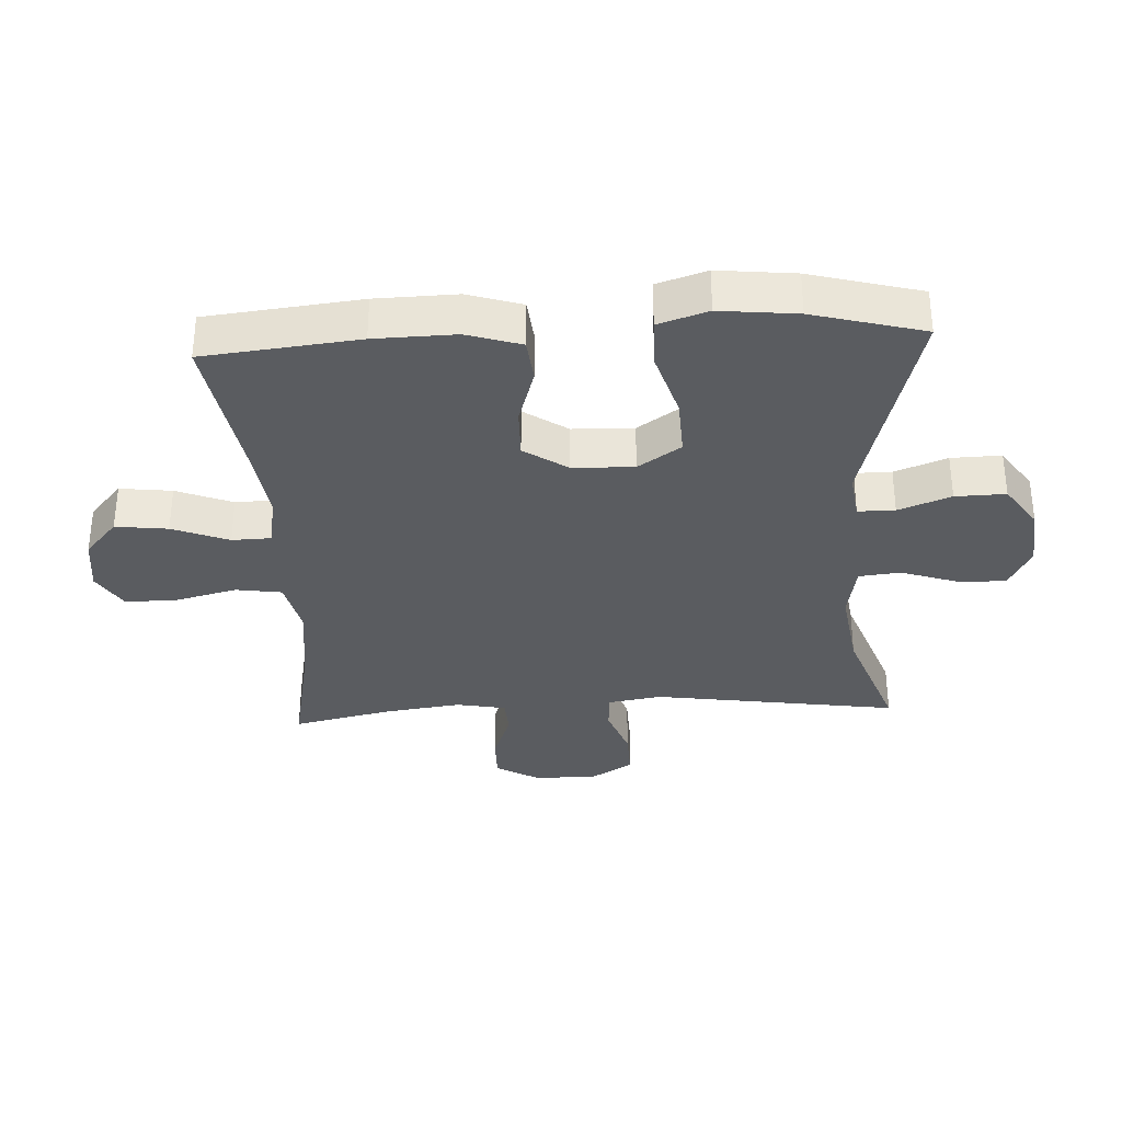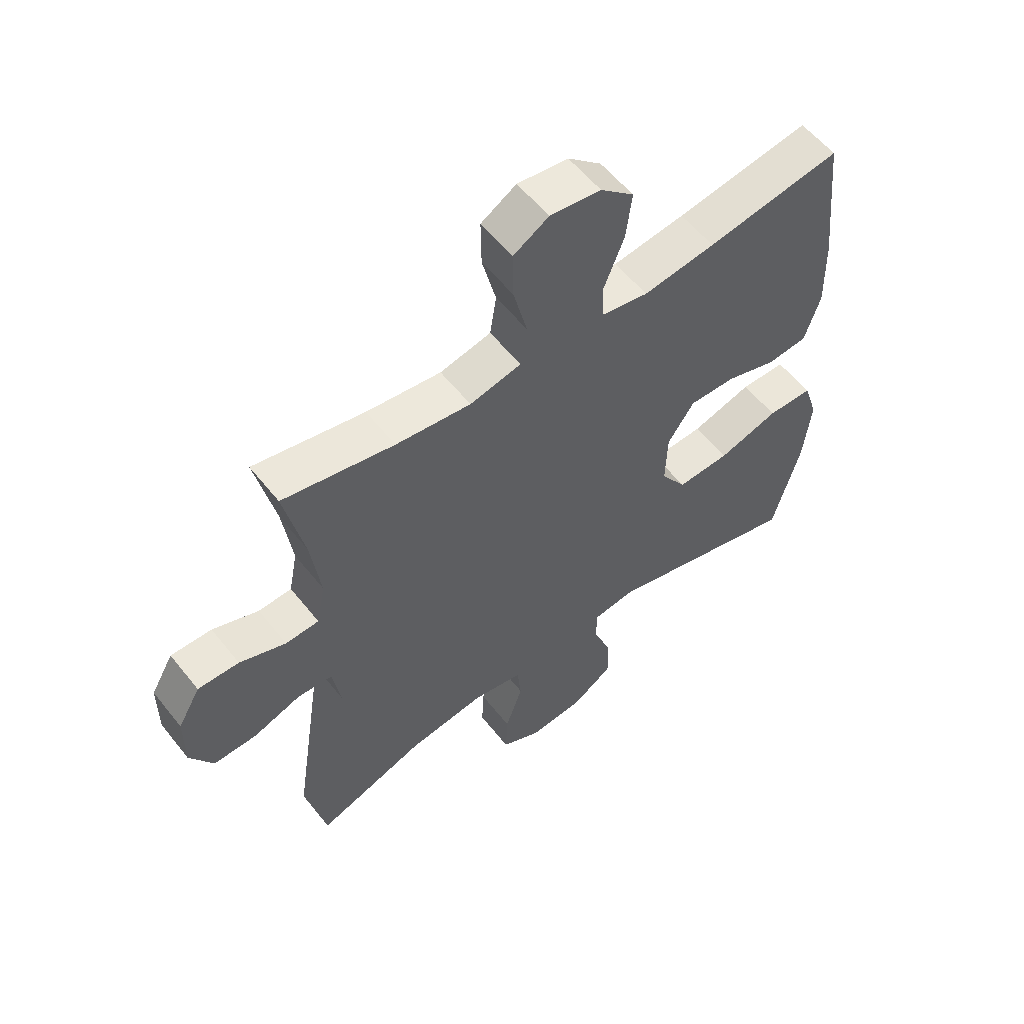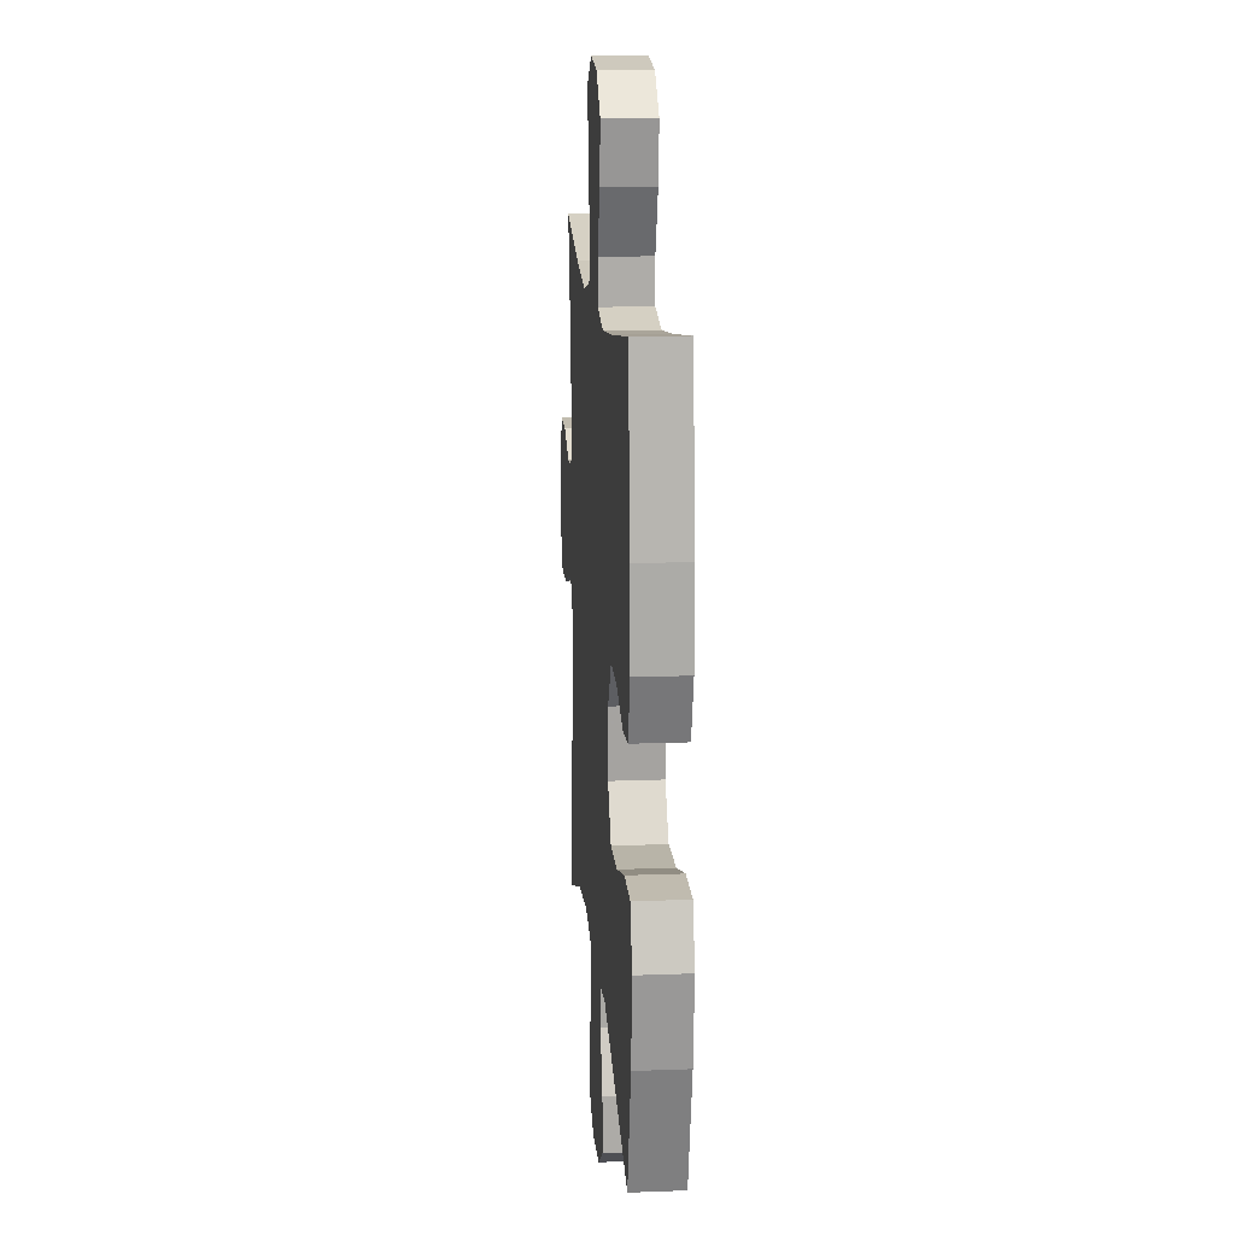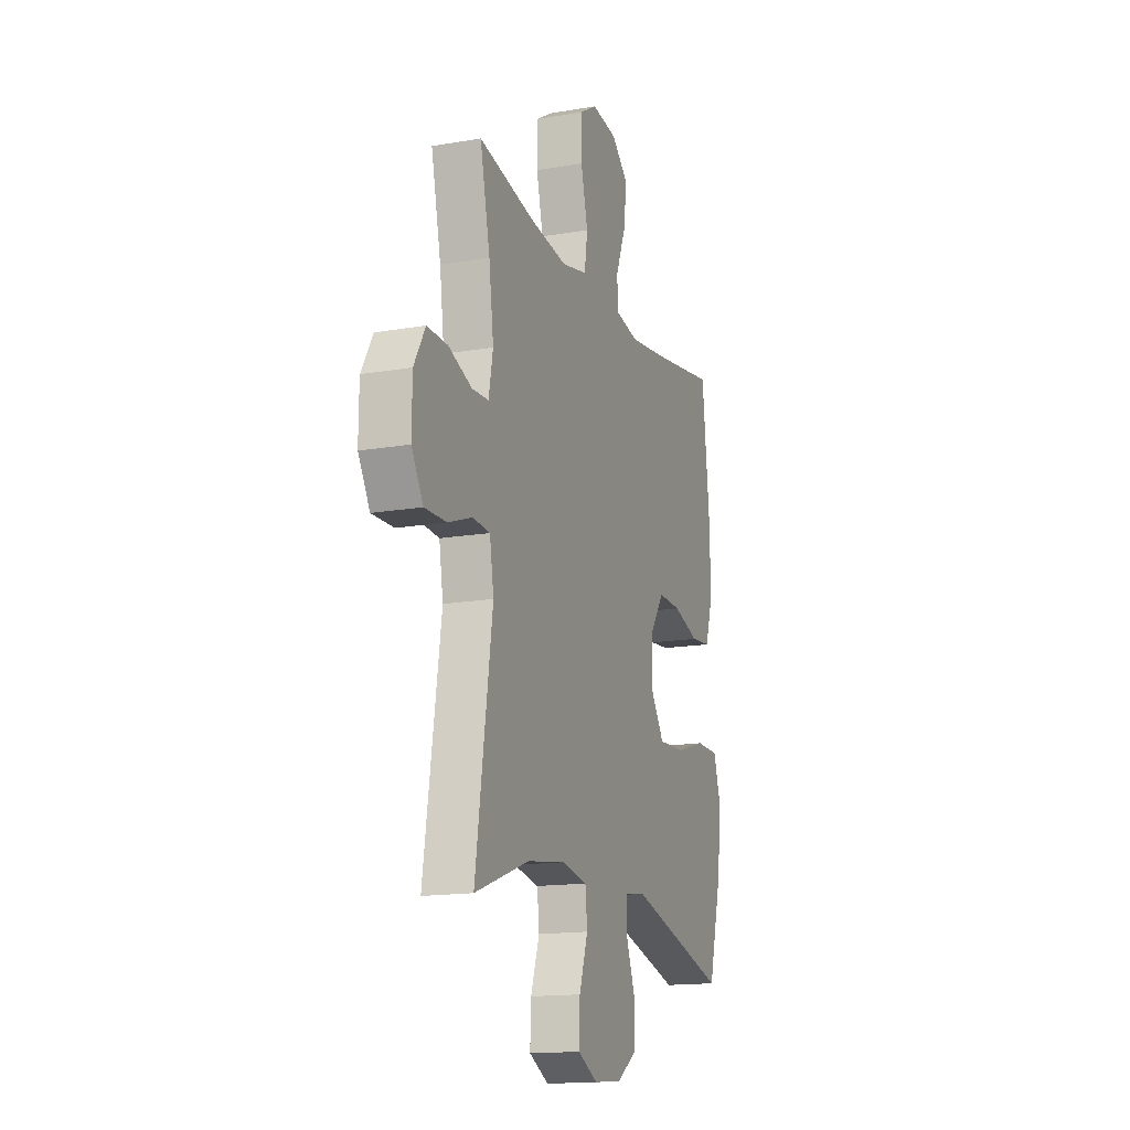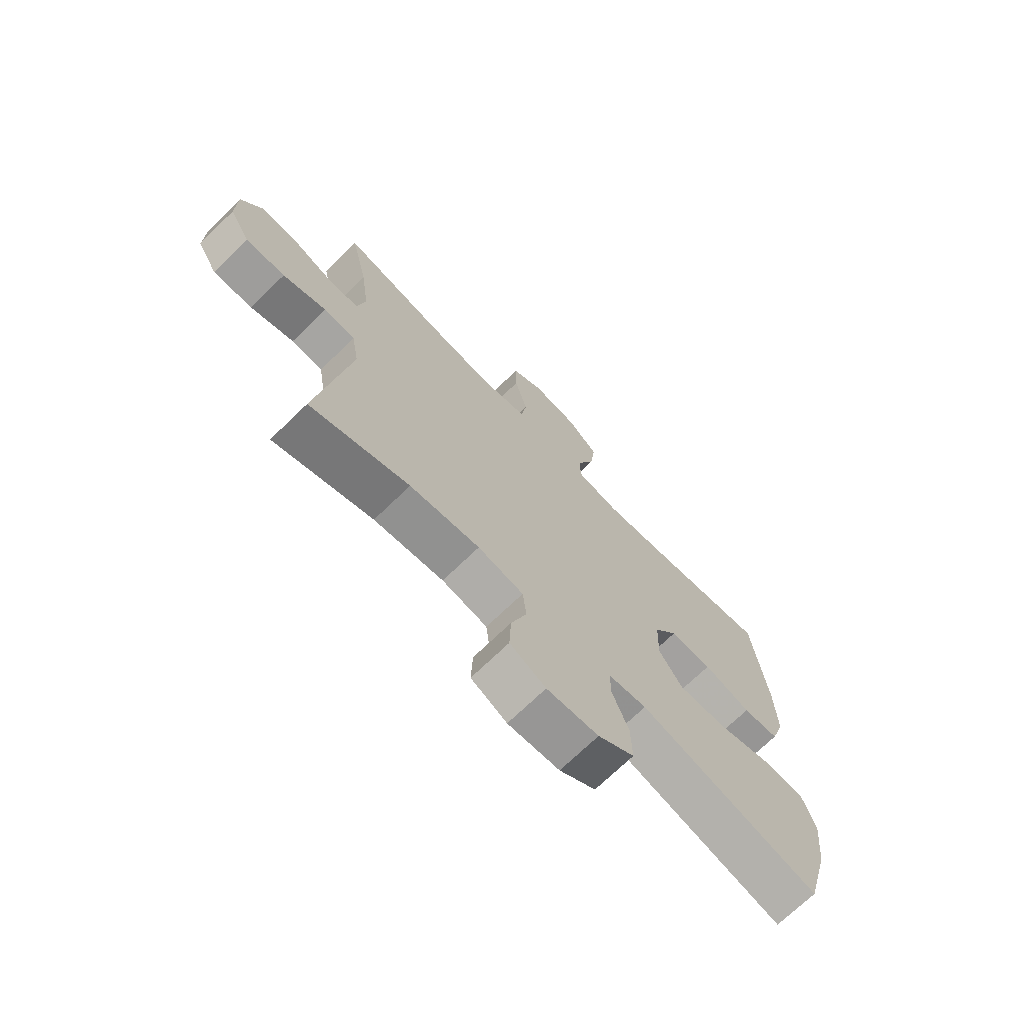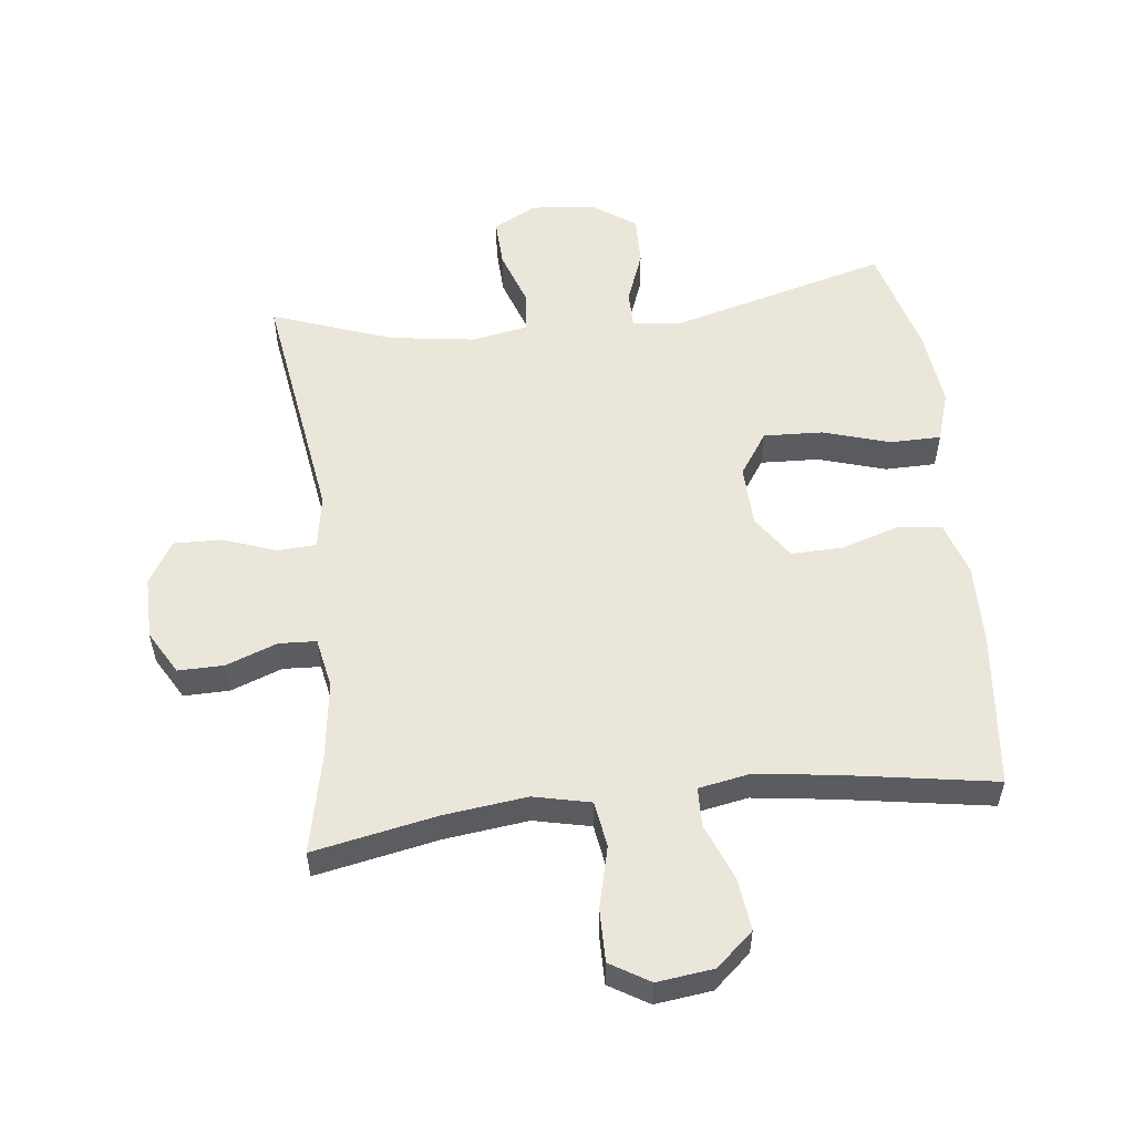
<metadata>
{"format":"obj","ext":"obj","renderer":"f3d","projection":"perspective","resolution":1024,"background":"white","views":[{"elev":-33.7,"azim":93.1,"up":"+Y"},{"elev":57.0,"azim":-38.0,"up":"+Z"},{"elev":15.5,"azim":85.4,"up":"+Z"},{"elev":-15.7,"azim":-70.1,"up":"+Z"},{"elev":-71.4,"azim":-45.9,"up":"+Z"},{"elev":54.9,"azim":-6.6,"up":"+Y"}]}
</metadata>
<code>
v -0.5 0.07 -0.5
v -0.442 0.07 -0.115
v -0.456 0.07 -0.031
v -0.516 0.07 -0.027
v -0.599 0.07 -0.057
v -0.674 0.07 -0.059
v -0.714 0.07 0.008
v -0.713 0.07 0.106
v -0.674 0.07 0.174
v -0.603 0.07 0.173
v -0.523 0.07 0.143
v -0.465 0.07 0.146
v -0.45 0.07 0.224
v -0.466 0.07 0.344
v -0.5 0.07 0.5
v -0.308 0.07 0.462
v -0.178 0.07 0.446
v -0.089 0.07 0.466
v -0.078 0.07 0.538
v -0.102 0.07 0.634
v -0.103 0.07 0.716
v -0.042 0.07 0.753
v 0.046 0.07 0.742
v 0.104 0.07 0.691
v 0.094 0.07 0.609
v 0.059 0.07 0.521
v 0.061 0.07 0.46
v 0.142 0.07 0.445
v 0.267 0.07 0.462
v 0.5 0.07 0.5
v 0.526 0.07 0.258
v 0.529 0.07 0.131
v 0.502 0.07 0.046
v 0.433 0.07 0.039
v 0.343 0.07 0.067
v 0.263 0.07 0.069
v 0.217 0.07 0.001
v 0.214 0.07 -0.095
v 0.259 0.07 -0.162
v 0.351 0.07 -0.158
v 0.456 0.07 -0.126
v 0.535 0.07 -0.127
v 0.56 0.07 -0.205
v 0.547 0.07 -0.326
v 0.5 0.07 -0.5
v 0.157 0.07 -0.408
v 0.084 0.07 -0.418
v 0.084 0.07 -0.476
v 0.115 0.07 -0.558
v 0.117 0.07 -0.637
v 0.048 0.07 -0.684
v -0.05 0.07 -0.693
v -0.118 0.07 -0.658
v -0.115 0.07 -0.582
v -0.085 0.07 -0.494
v -0.092 0.07 -0.429
v -0.179 0.07 -0.413
v -0.312 0.07 -0.432
v -0.5 0 -0.5
v -0.442 0 -0.115
v -0.456 0 -0.031
v -0.516 0 -0.027
v -0.599 0 -0.057
v -0.674 0 -0.059
v -0.714 0 0.008
v -0.713 0 0.106
v -0.674 0 0.174
v -0.603 0 0.173
v -0.523 0 0.143
v -0.465 0 0.146
v -0.45 0 0.224
v -0.466 0 0.344
v -0.5 0 0.5
v -0.308 0 0.462
v -0.178 0 0.446
v -0.089 0 0.466
v -0.078 0 0.538
v -0.102 0 0.634
v -0.103 0 0.716
v -0.042 0 0.753
v 0.046 0 0.742
v 0.104 0 0.691
v 0.094 0 0.609
v 0.059 0 0.521
v 0.061 0 0.46
v 0.142 0 0.445
v 0.267 0 0.462
v 0.5 0 0.5
v 0.526 0 0.258
v 0.529 0 0.131
v 0.502 0 0.046
v 0.433 0 0.039
v 0.343 0 0.067
v 0.263 0 0.069
v 0.217 0 0.001
v 0.214 0 -0.095
v 0.259 0 -0.162
v 0.351 0 -0.158
v 0.456 0 -0.126
v 0.535 0 -0.127
v 0.56 0 -0.205
v 0.547 0 -0.326
v 0.5 0 -0.5
v 0.157 0 -0.408
v 0.084 0 -0.418
v 0.084 0 -0.476
v 0.115 0 -0.558
v 0.117 0 -0.637
v 0.048 0 -0.684
v -0.05 0 -0.693
v -0.118 0 -0.658
v -0.115 0 -0.582
v -0.085 0 -0.494
v -0.092 0 -0.429
v -0.179 0 -0.413
v -0.312 0 -0.432
f 52 53 54 55
f 52 55 56
f 51 52 56
f 48 49 50 51
f 47 48 51 56
f 46 47 56 57
f 44 45 46
f 43 44 46 57
f 40 41 42 43
f 39 40 43 57
f 32 33 34 35
f 32 35 36
f 29 30 31 32
f 28 29 32 36
f 27 28 36 37
f 23 24 25 26
f 23 26 27
f 22 23 27
f 19 20 21 22
f 18 19 22 27
f 17 18 27 37
f 14 15 16
f 13 14 16 17
f 12 13 17 37
f 8 9 10 11
f 4 5 6 7
f 3 4 7 8
f 58 1 2
f 58 2 3
f 38 39 57 58
f 38 58 3
f 11 12 37 38
f 3 8 11 38
f 113 112 111 110
f 114 113 110
f 114 110 109
f 109 108 107 106
f 114 109 106 105
f 115 114 105 104
f 104 103 102
f 115 104 102 101
f 101 100 99 98
f 115 101 98 97
f 93 92 91 90
f 94 93 90
f 90 89 88 87
f 94 90 87 86
f 95 94 86 85
f 84 83 82 81
f 85 84 81
f 85 81 80
f 80 79 78 77
f 85 80 77 76
f 95 85 76 75
f 74 73 72
f 75 74 72 71
f 95 75 71 70
f 69 68 67 66
f 65 64 63 62
f 66 65 62 61
f 60 59 116
f 61 60 116
f 116 115 97 96
f 61 116 96
f 96 95 70 69
f 96 69 66 61
f 1 59 60 2
f 2 60 61 3
f 3 61 62 4
f 4 62 63 5
f 5 63 64 6
f 6 64 65 7
f 7 65 66 8
f 8 66 67 9
f 9 67 68 10
f 10 68 69 11
f 11 69 70 12
f 12 70 71 13
f 13 71 72 14
f 14 72 73 15
f 15 73 74 16
f 16 74 75 17
f 17 75 76 18
f 18 76 77 19
f 19 77 78 20
f 20 78 79 21
f 21 79 80 22
f 22 80 81 23
f 23 81 82 24
f 24 82 83 25
f 25 83 84 26
f 26 84 85 27
f 27 85 86 28
f 28 86 87 29
f 29 87 88 30
f 30 88 89 31
f 31 89 90 32
f 32 90 91 33
f 33 91 92 34
f 34 92 93 35
f 35 93 94 36
f 36 94 95 37
f 37 95 96 38
f 38 96 97 39
f 39 97 98 40
f 40 98 99 41
f 41 99 100 42
f 42 100 101 43
f 43 101 102 44
f 44 102 103 45
f 45 103 104 46
f 46 104 105 47
f 47 105 106 48
f 48 106 107 49
f 49 107 108 50
f 50 108 109 51
f 51 109 110 52
f 52 110 111 53
f 53 111 112 54
f 54 112 113 55
f 55 113 114 56
f 56 114 115 57
f 57 115 116 58
f 58 116 59 1

</code>
